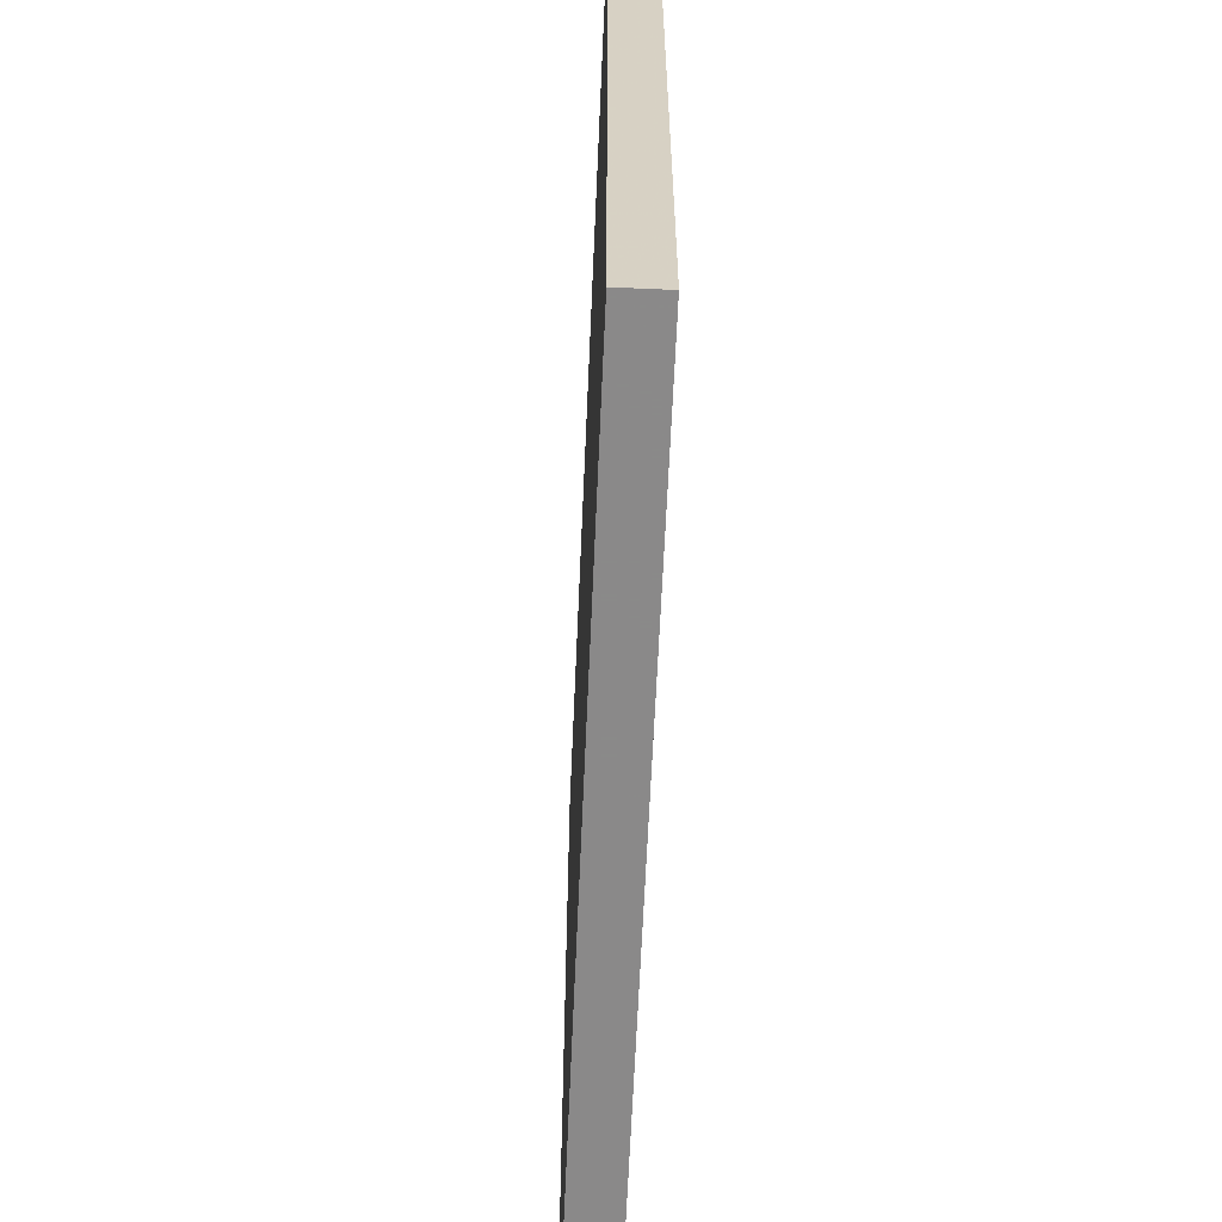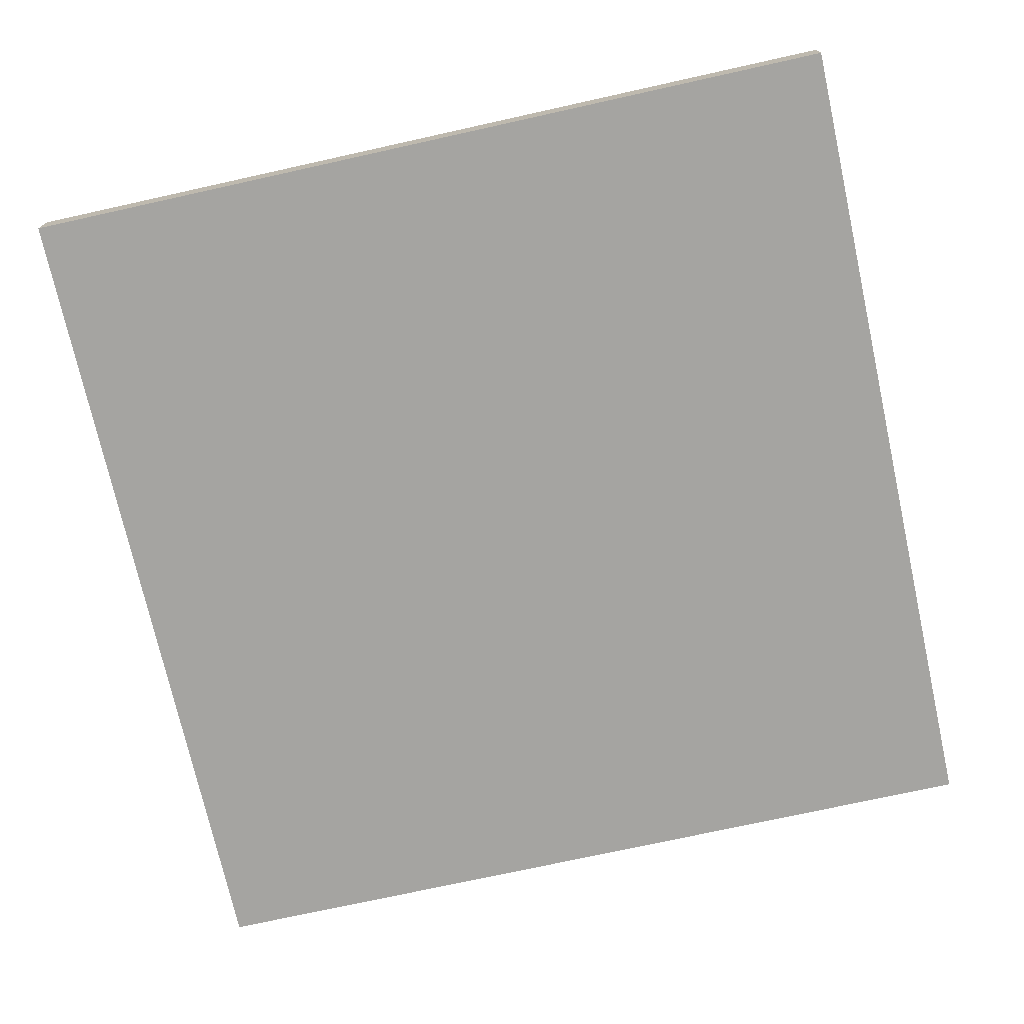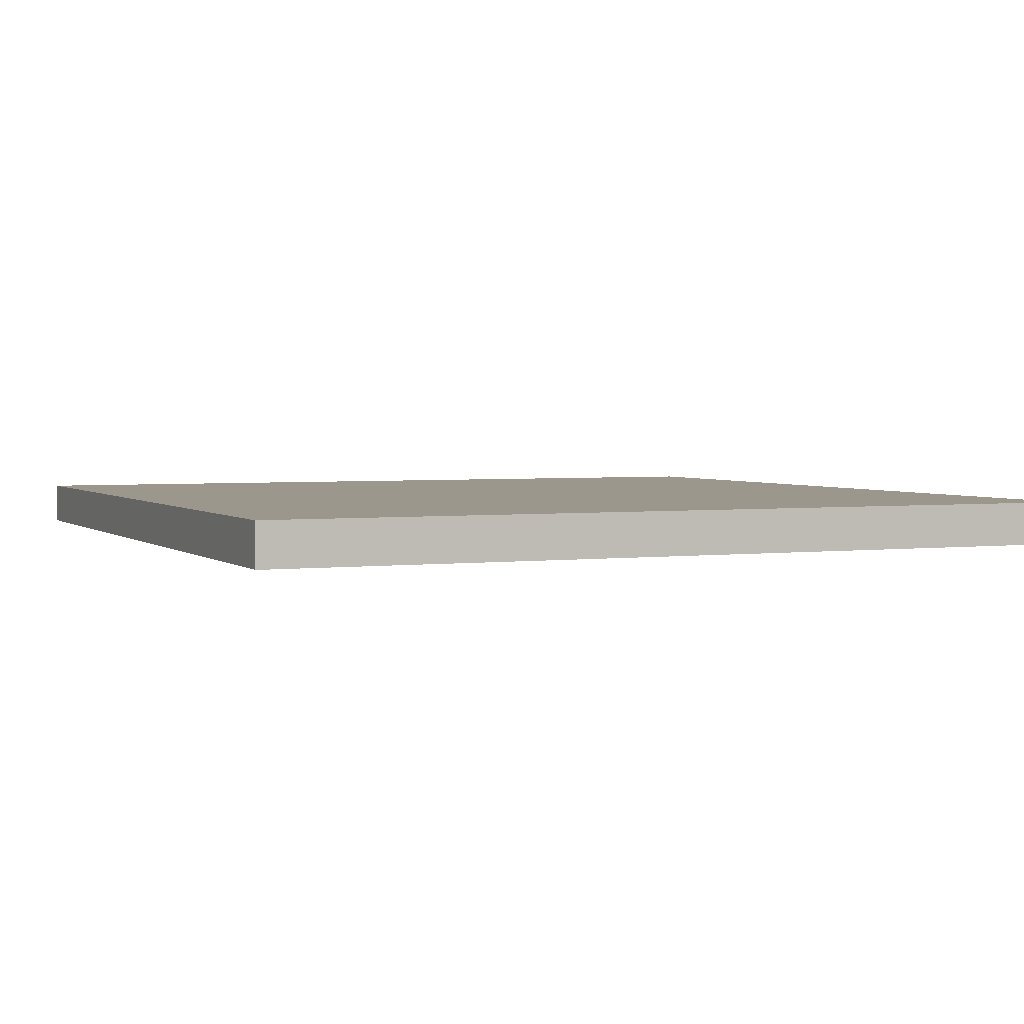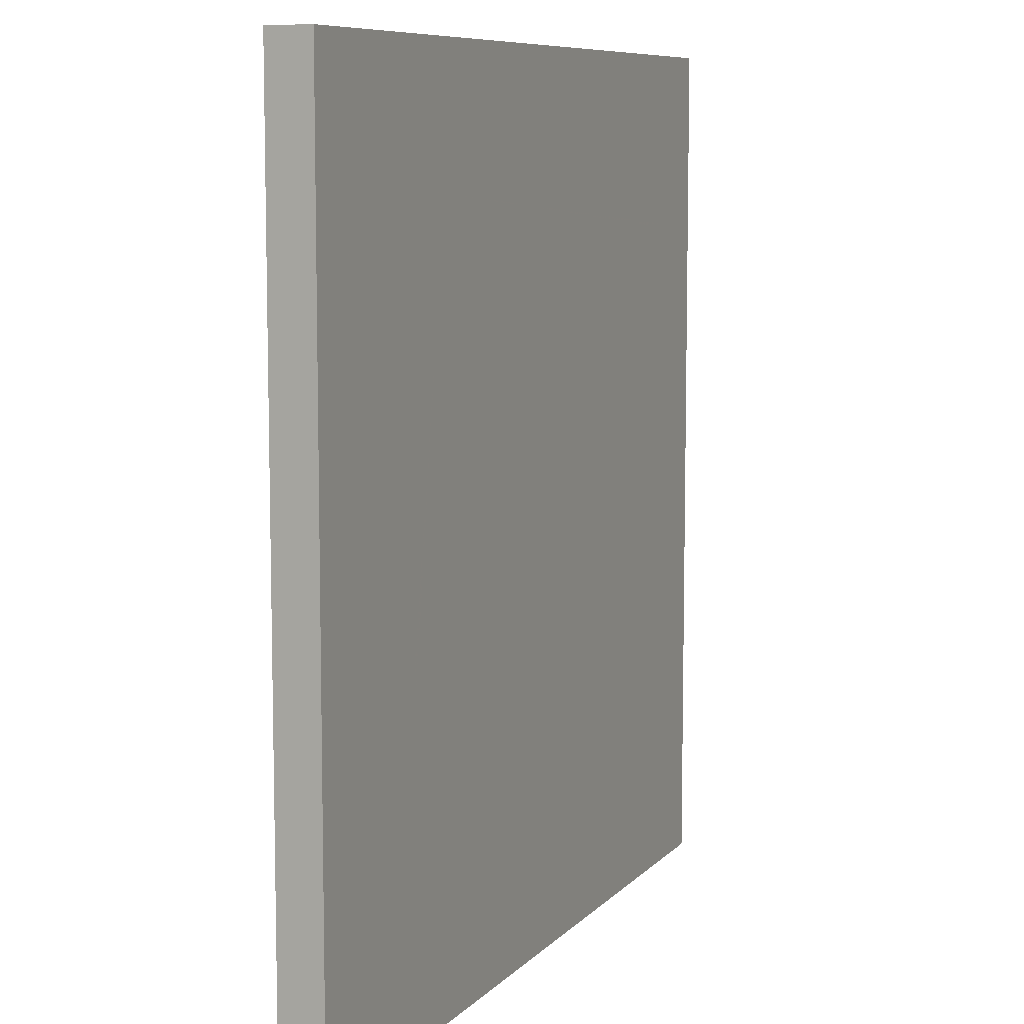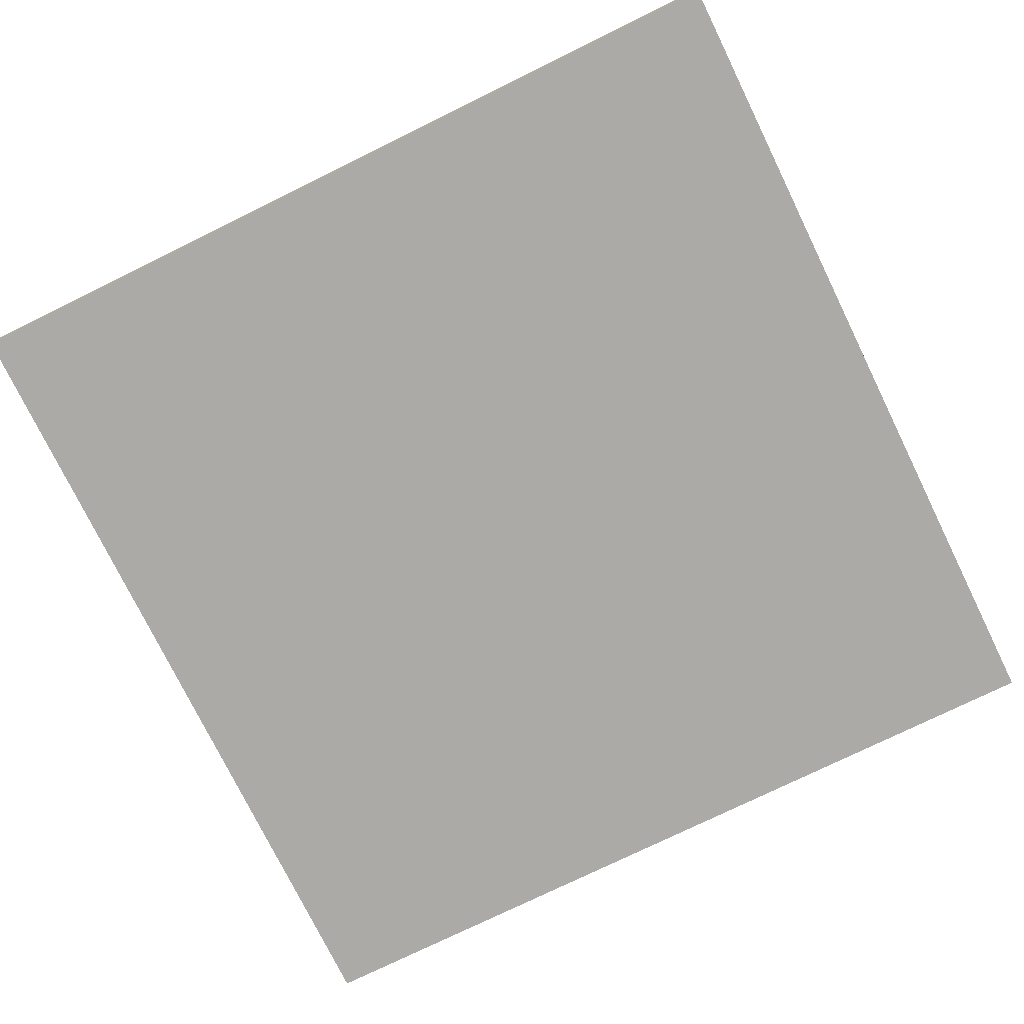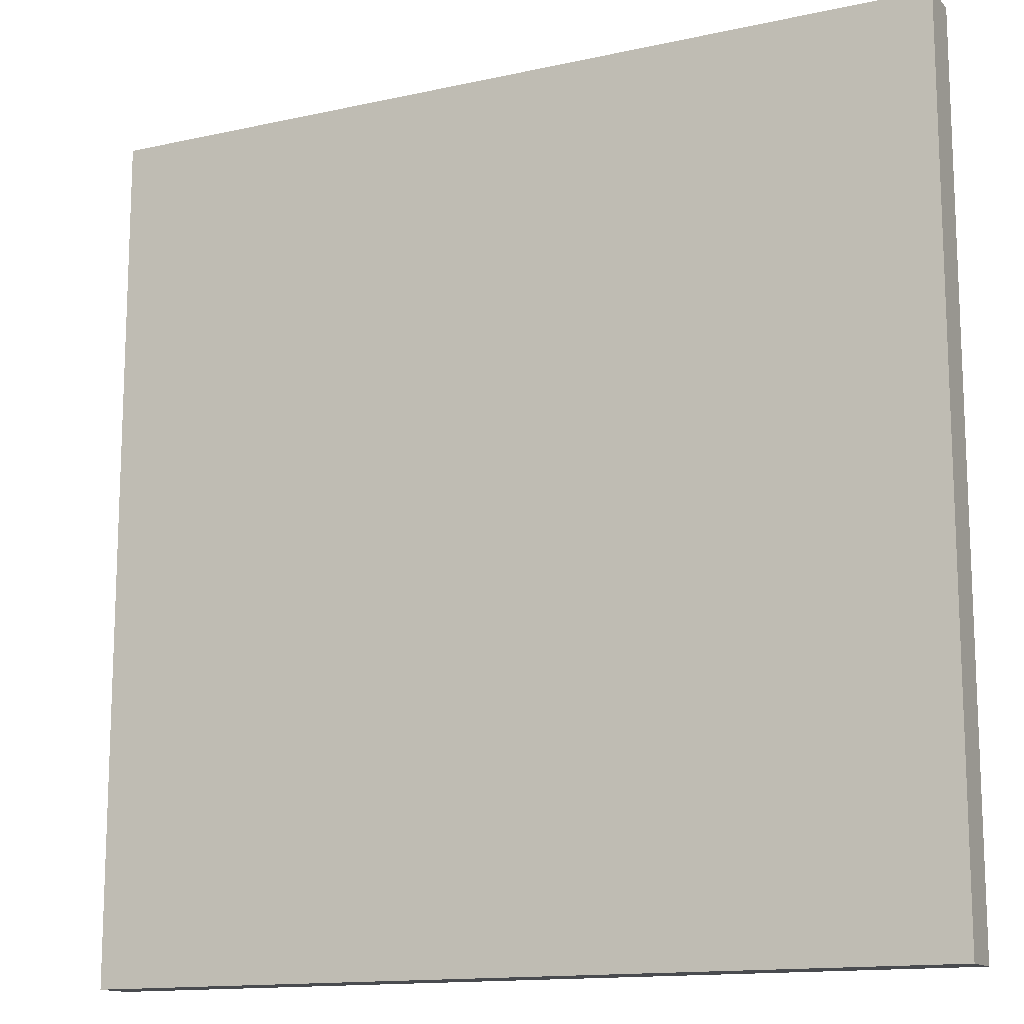
<metadata>
{"format":"obj","ext":"obj","renderer":"f3d","projection":"perspective","resolution":1024,"background":"white","views":[{"elev":-63.3,"azim":87.5,"up":"+Z"},{"elev":-73.4,"azim":102.5,"up":"+Y"},{"elev":2.9,"azim":-23.6,"up":"+Y"},{"elev":8.4,"azim":-66.9,"up":"+Z"},{"elev":-76.0,"azim":116.1,"up":"+Y"},{"elev":-13.9,"azim":26.3,"up":"+Z"}]}
</metadata>
<code>
o BlueRug_Mid_01.001
v -76.8 0.1 15.2
v -76.7 -4e-06 15.2
v -76.8 -4e-06 15.2
v -76.7 0.1 15.2
v -74.9 -4e-06 15.2
v -74.9 0.1 15.2
v -74.8 -4e-06 15.2
v -74.8 0.1 15.2
v -76.8 -6e-06 17.2
v -76.7 -6e-06 17.2
v -76.8 0.09999 17.2
v -74.9 -6e-06 17.2
v -76.7 0.09999 17.2
v -74.8 -6e-06 17.2
v -74.9 0.09999 17.2
v -74.8 0.09999 17.2
v -76.6 -4e-06 15.6
v -76.6 -5e-06 15.9
v -76.6 -6e-06 16.5
v -76.6 -6e-06 16.7
v -76.6 -6e-06 16.8
v -76.5 -4e-06 15.6
v -76.5 -5e-06 15.9
v -76.5 -5e-06 16
v -76.5 -6e-06 16.4
v -76.5 -6e-06 16.5
v -76.5 -6e-06 16.7
v -76.5 -6e-06 16.8
v -76.4 -5e-06 15.9
v -76.4 -5e-06 16
v -76.4 -6e-06 16.4
v -76.4 -6e-06 16.5
v -76.4 -6e-06 16.6
v -76.4 -6e-06 16.7
v -76.4 -6e-06 16.8
v -76.4 -6e-06 16.9
v -76.3 -6e-06 16.6
v -76.3 -6e-06 16.9
v -75.5 -4e-06 15.6
v -75.5 -4e-06 15.7
v -75.4 -4e-06 15.4
v -75.4 -4e-06 15.5
v -75.4 -4e-06 15.6
v -75.3 -4e-06 15.4
v -75.3 -4e-06 15.5
v -75.3 -4e-06 15.6
v -75.3 -4e-06 15.7
v -75.2 -4e-06 15.4
v -75.2 -4e-06 15.6
v -75.2 -5e-06 15.9
v -75.2 -5e-06 16
v -75.2 -6e-06 16.4
v -75.2 -6e-06 16.5
v -75.1 -4e-06 15.6
v -75.1 -5e-06 15.9
v -75.1 -5e-06 16
v -75.1 -6e-06 16.4
v -75.1 -6e-06 16.5
v -75.1 -6e-06 16.8
v -75 -4e-06 15.6
v -75 -5e-06 15.9
v -75 -6e-06 16.5
v -75 -6e-06 16.8
v -76.6 0.1 15.6
v -76.6 0.09999 15.9
v -76.6 0.09999 16.5
v -76.6 0.09999 16.7
v -76.6 0.09999 16.8
v -76.5 0.1 15.6
v -76.5 0.09999 15.9
v -76.5 0.09999 16
v -76.5 0.09999 16.4
v -76.5 0.09999 16.5
v -76.5 0.09999 16.7
v -76.5 0.09999 16.8
v -76.4 0.09999 15.9
v -76.4 0.09999 16
v -76.4 0.09999 16.4
v -76.4 0.09999 16.5
v -76.4 0.09999 16.6
v -76.4 0.09999 16.7
v -76.4 0.09999 16.8
v -76.4 0.09999 16.9
v -76.3 0.09999 16.6
v -76.3 0.09999 16.9
v -75.5 0.1 15.6
v -75.5 0.1 15.7
v -75.4 0.1 15.4
v -75.4 0.1 15.5
v -75.4 0.1 15.6
v -75.3 0.1 15.4
v -75.3 0.1 15.5
v -75.3 0.1 15.6
v -75.3 0.1 15.7
v -75.2 0.1 15.4
v -75.2 0.1 15.6
v -75.2 0.09999 15.9
v -75.2 0.09999 16
v -75.2 0.09999 16.4
v -75.2 0.09999 16.5
v -75.1 0.1 15.6
v -75.1 0.09999 15.9
v -75.1 0.09999 16
v -75.1 0.09999 16.4
v -75.1 0.09999 16.5
v -75.1 0.09999 16.8
v -75 0.1 15.6
v -75 0.09999 15.9
v -75 0.09999 16.5
v -75 0.09999 16.8
f 1 2 3
f 4 5 2
f 4 2 1
f 6 7 5
f 6 5 4
f 8 7 6
f 9 10 11
f 10 12 13
f 11 10 13
f 12 14 15
f 13 12 15
f 15 14 16
f 9 1 3
f 11 1 9
f 7 8 14
f 14 8 16
f 2 9 3
f 10 9 2
f 17 10 2
f 18 10 17
f 19 10 18
f 20 10 19
f 21 10 20
f 22 17 2
f 22 18 17
f 23 19 18
f 23 18 22
f 24 19 23
f 25 19 24
f 26 20 19
f 26 19 25
f 27 21 20
f 27 20 26
f 28 10 21
f 28 21 27
f 29 23 22
f 29 24 23
f 30 25 24
f 30 24 29
f 31 26 25
f 31 25 30
f 32 27 26
f 32 26 31
f 33 27 32
f 34 28 27
f 34 27 33
f 35 10 28
f 35 28 34
f 36 10 35
f 37 31 30
f 37 30 29
f 37 36 35
f 37 35 34
f 37 32 31
f 37 33 32
f 37 34 33
f 38 10 36
f 38 36 37
f 39 37 29
f 39 29 22
f 39 38 37
f 39 22 2
f 40 38 39
f 41 39 2
f 42 39 41
f 43 40 39
f 43 39 42
f 44 42 41
f 44 41 2
f 45 43 42
f 45 42 44
f 46 40 43
f 46 43 45
f 47 38 40
f 47 40 46
f 48 46 45
f 48 45 44
f 48 44 2
f 49 47 46
f 49 46 48
f 50 38 47
f 50 47 49
f 51 38 50
f 52 38 51
f 53 38 52
f 54 49 48
f 54 50 49
f 55 51 50
f 55 50 54
f 56 52 51
f 56 51 55
f 57 53 52
f 57 52 56
f 58 38 53
f 58 53 57
f 59 38 58
f 60 54 48
f 60 55 54
f 61 57 56
f 61 55 60
f 61 56 55
f 61 58 57
f 62 59 58
f 62 58 61
f 63 38 59
f 63 59 62
f 5 60 48
f 5 48 2
f 5 63 62
f 5 62 61
f 5 61 60
f 12 10 38
f 12 63 5
f 12 38 63
f 7 12 5
f 14 12 7
f 1 11 4
f 4 11 13
f 4 13 64
f 64 13 65
f 65 13 66
f 66 13 67
f 67 13 68
f 4 64 69
f 64 65 69
f 65 66 70
f 69 65 70
f 70 66 71
f 71 66 72
f 66 67 73
f 72 66 73
f 67 68 74
f 73 67 74
f 68 13 75
f 74 68 75
f 69 70 76
f 70 71 76
f 71 72 77
f 76 71 77
f 72 73 78
f 77 72 78
f 73 74 79
f 78 73 79
f 79 74 80
f 74 75 81
f 80 74 81
f 75 13 82
f 81 75 82
f 82 13 83
f 77 78 84
f 76 77 84
f 82 83 84
f 81 82 84
f 78 79 84
f 79 80 84
f 80 81 84
f 83 13 85
f 84 83 85
f 76 84 86
f 69 76 86
f 84 85 86
f 4 69 86
f 86 85 87
f 4 86 88
f 88 86 89
f 86 87 90
f 89 86 90
f 88 89 91
f 4 88 91
f 89 90 92
f 91 89 92
f 90 87 93
f 92 90 93
f 87 85 94
f 93 87 94
f 92 93 95
f 91 92 95
f 4 91 95
f 93 94 96
f 95 93 96
f 94 85 97
f 96 94 97
f 97 85 98
f 98 85 99
f 99 85 100
f 95 96 101
f 96 97 101
f 97 98 102
f 101 97 102
f 98 99 103
f 102 98 103
f 99 100 104
f 103 99 104
f 100 85 105
f 104 100 105
f 105 85 106
f 95 101 107
f 101 102 107
f 103 104 108
f 107 102 108
f 102 103 108
f 104 105 108
f 105 106 109
f 108 105 109
f 106 85 110
f 109 106 110
f 95 107 6
f 4 95 6
f 109 110 6
f 108 109 6
f 107 108 6
f 85 13 15
f 6 110 15
f 110 85 15
f 6 15 8
f 8 15 16

</code>
